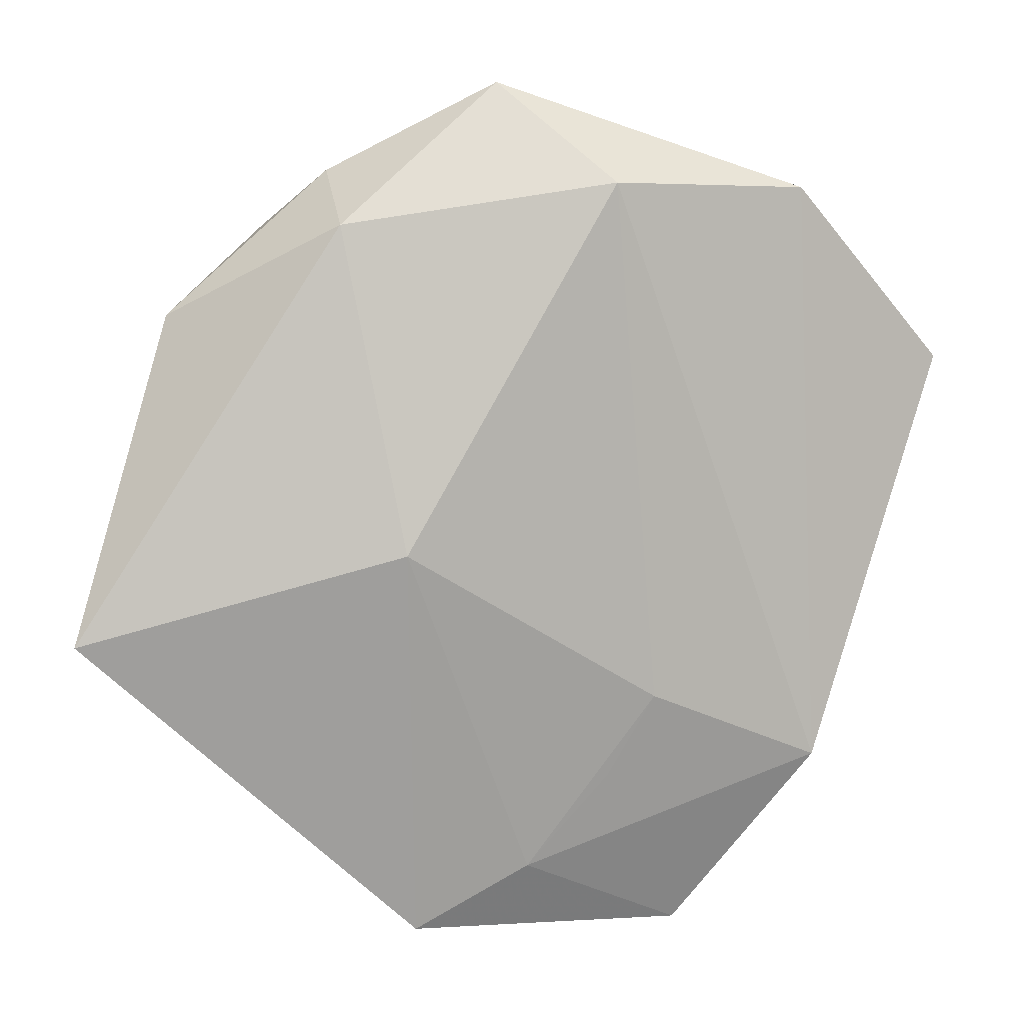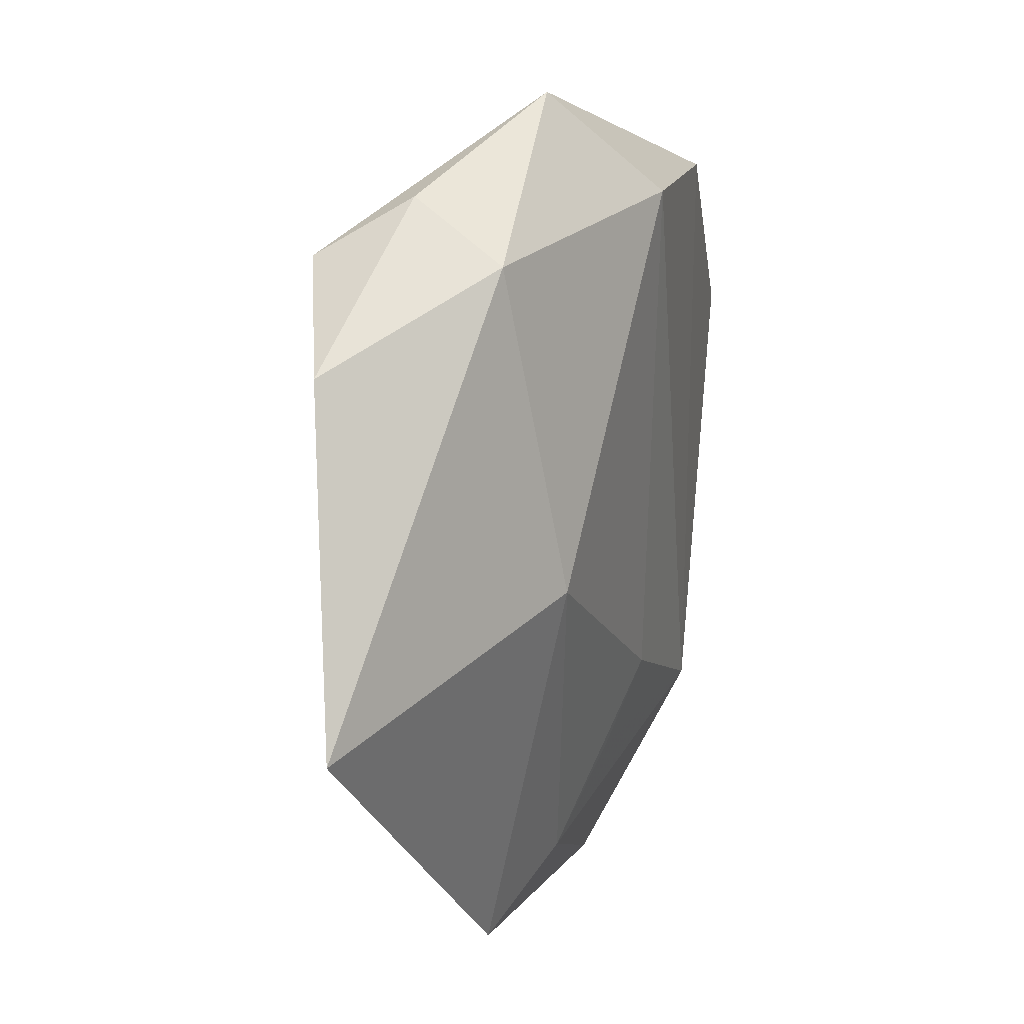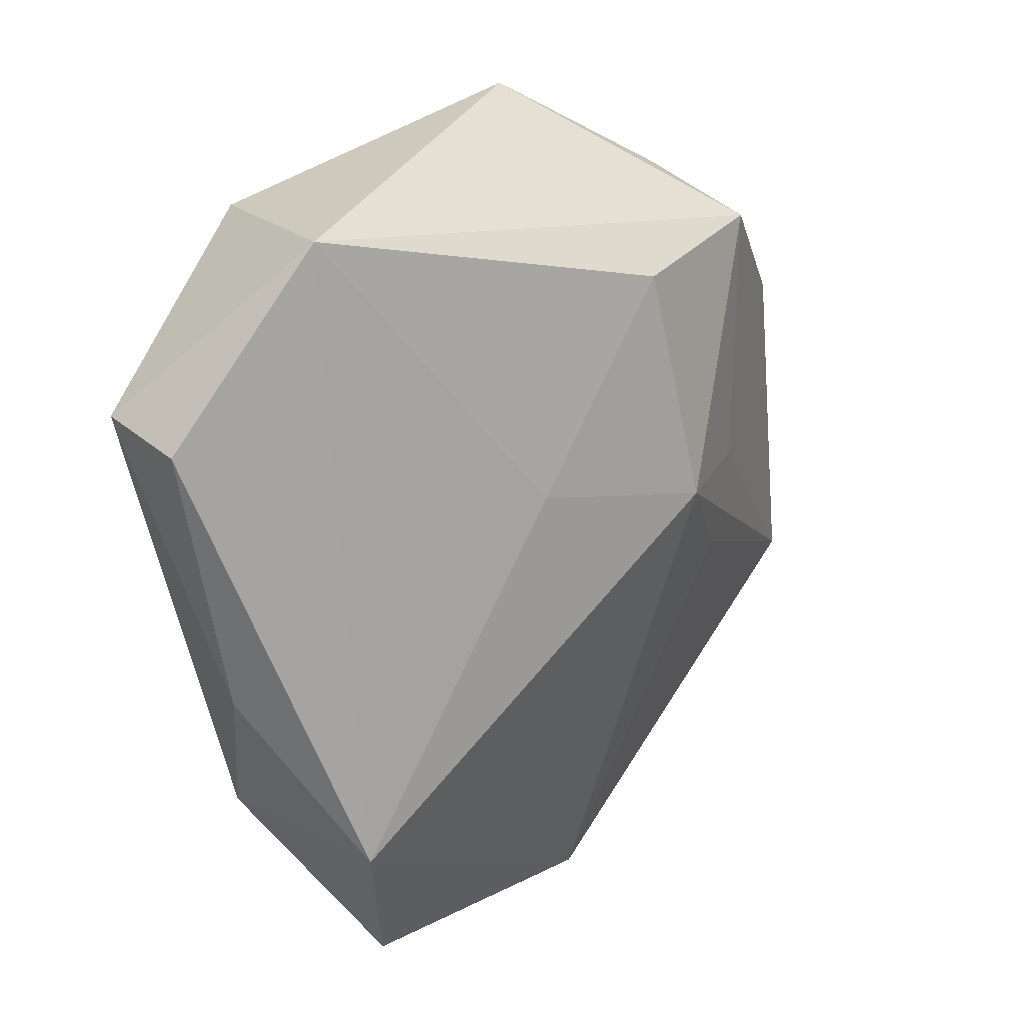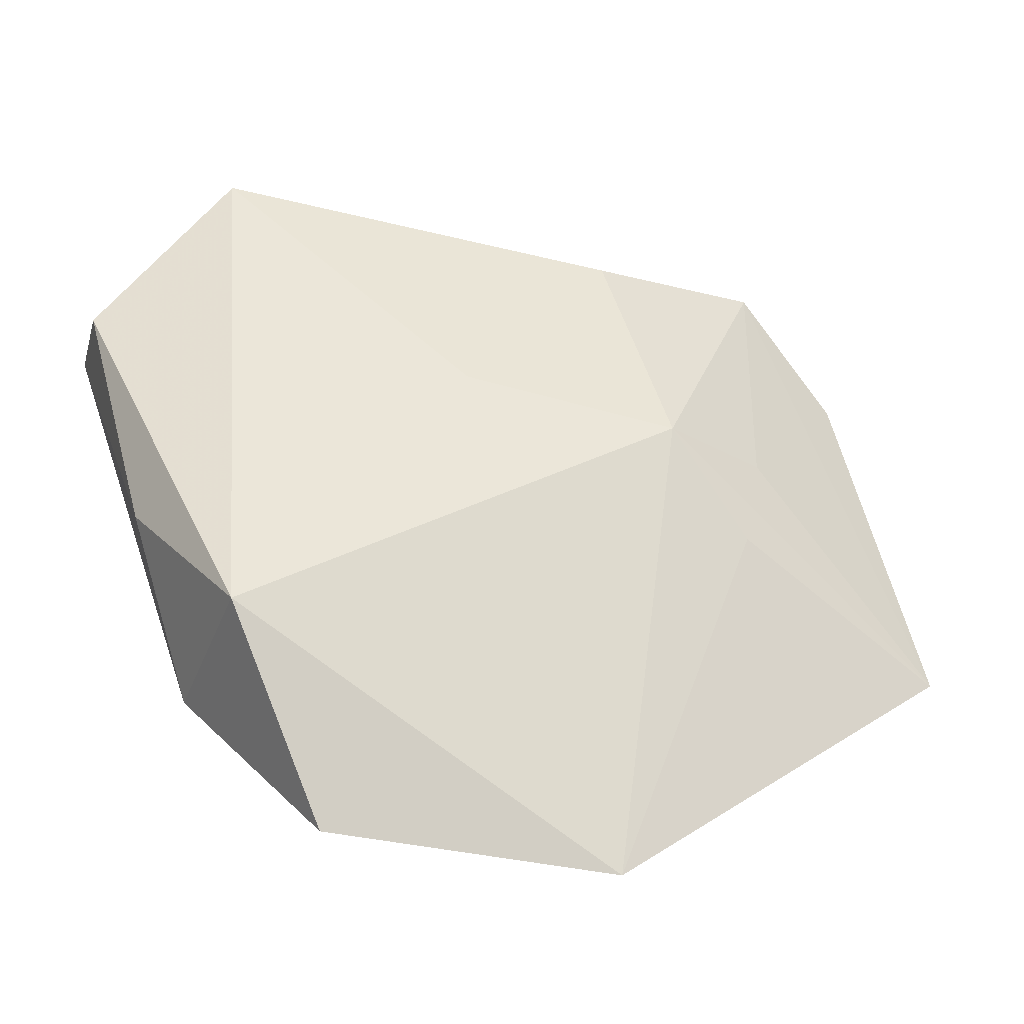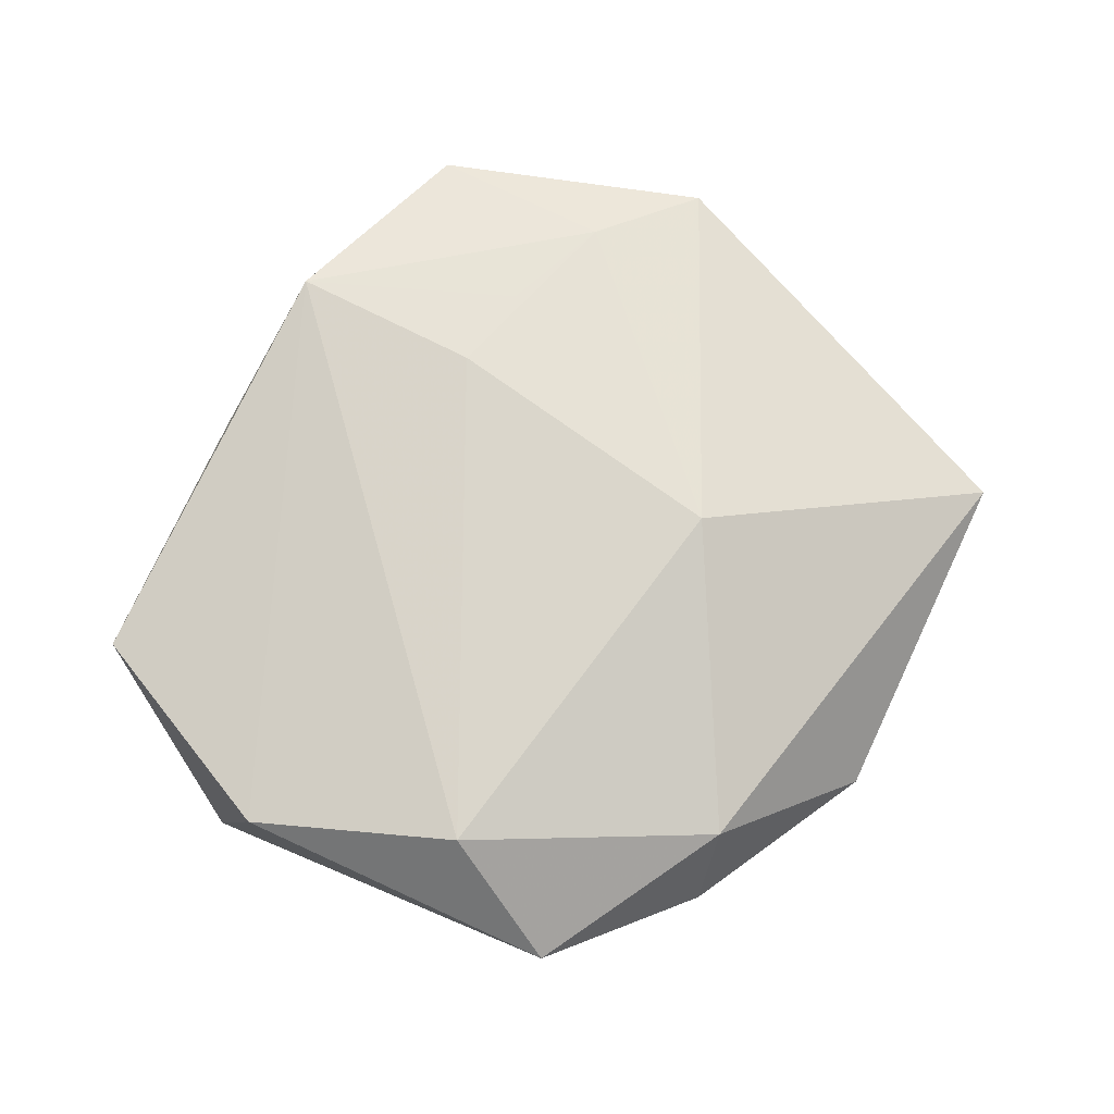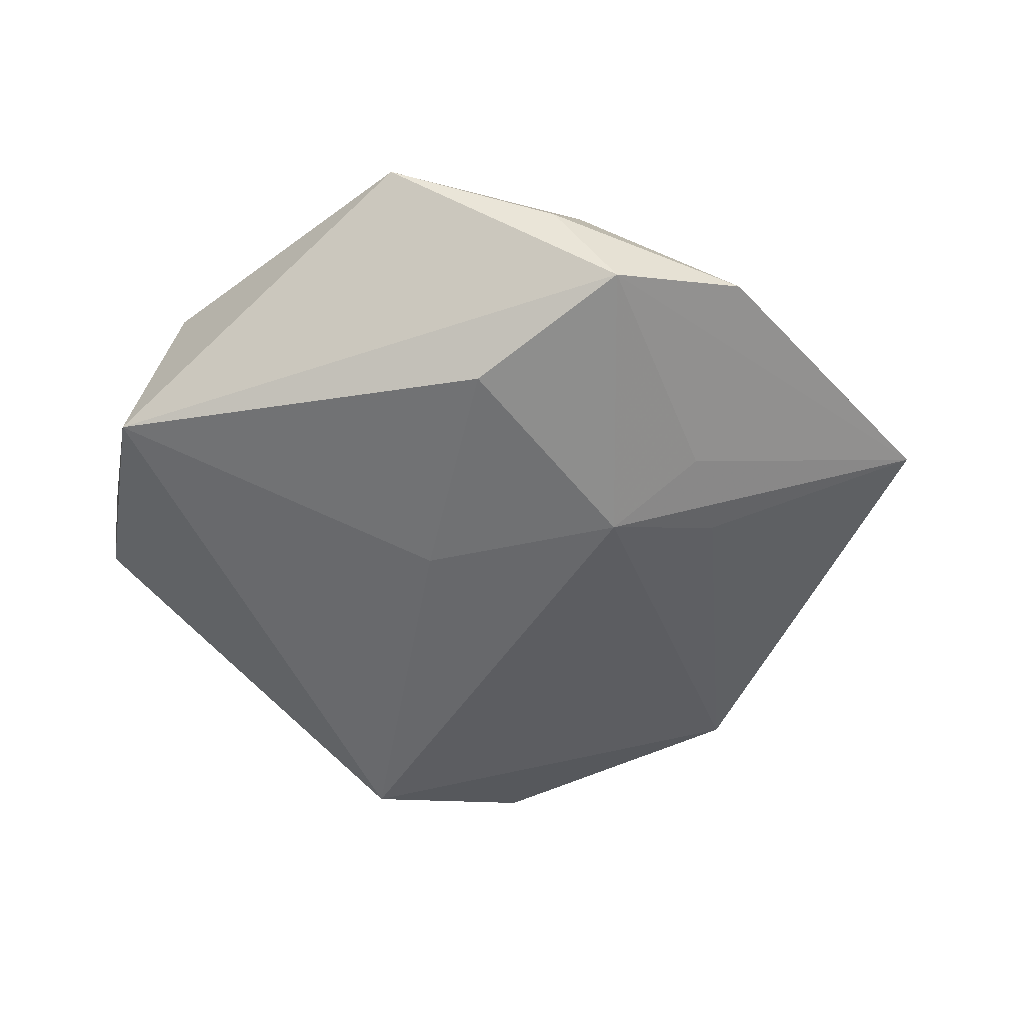
<metadata>
{"format":"obj","ext":"obj","renderer":"f3d","projection":"perspective","resolution":1024,"background":"white","views":[{"elev":4.1,"azim":-18.7,"up":"+Y"},{"elev":14.7,"azim":-66.6,"up":"+Y"},{"elev":14.3,"azim":135.0,"up":"+Y"},{"elev":-44.6,"azim":165.2,"up":"+Y"},{"elev":77.5,"azim":-173.4,"up":"+Z"},{"elev":-56.7,"azim":-157.7,"up":"+Z"}]}
</metadata>
<code>
v -0.01165 0.02395 -0.01487
v -0.02091 -0.007445 0.0134
v 0.03241 0.03155 -0.00984
v 0.04562 0.01379 0.006407
v -0.03093 0.0004052 -0.01002
v -0.04324 0.01837 -0.004532
v -0.008294 0.04392 0.005619
v 0.00849 -0.02417 0.01112
v 0.002366 0.03259 0.01506
v -0.03109 0.02855 -0.01085
v -0.01681 -0.05071 0.002274
v 0.004235 0.001664 -0.01404
v 0.029 -0.0321 0.009035
v -0.02571 0.03443 -0.001798
v 0.04559 0.01098 -0.003313
v -0.004696 -0.04356 0.00573
v -0.02937 -0.0104 -0.008951
v 0.03744 -0.01663 -0.00151
v 0.01475 -0.05183 0.001426
v 0.02628 0.03284 0.01068
v 0.003867 -0.03324 0.008621
v -0.02685 0.02791 0.008575
v -0.01908 -0.001608 -0.01522
v 0.02728 -0.03427 -0.01088
v -0.05472 -0.01729 0.002113
f 15 24 3
f 10 7 3
f 6 10 25
f 9 7 22
f 22 6 25
f 25 10 5
f 5 23 25
f 10 23 5
f 25 23 17
f 10 3 1
f 1 23 10
f 15 3 4
f 18 24 15
f 18 13 24
f 15 4 18
f 18 4 13
f 2 22 25
f 9 22 2
f 24 13 19
f 14 7 10
f 10 6 14
f 14 22 7
f 6 22 14
f 24 23 12
f 23 1 12
f 12 3 24
f 12 1 3
f 9 13 20
f 13 4 20
f 20 4 3
f 20 7 9
f 20 3 7
f 8 13 9
f 9 2 8
f 11 2 25
f 25 17 11
f 24 19 11
f 11 17 23
f 11 23 24
f 16 8 2
f 2 11 16
f 16 19 13
f 16 11 19
f 13 8 21
f 21 16 13
f 8 16 21

</code>
